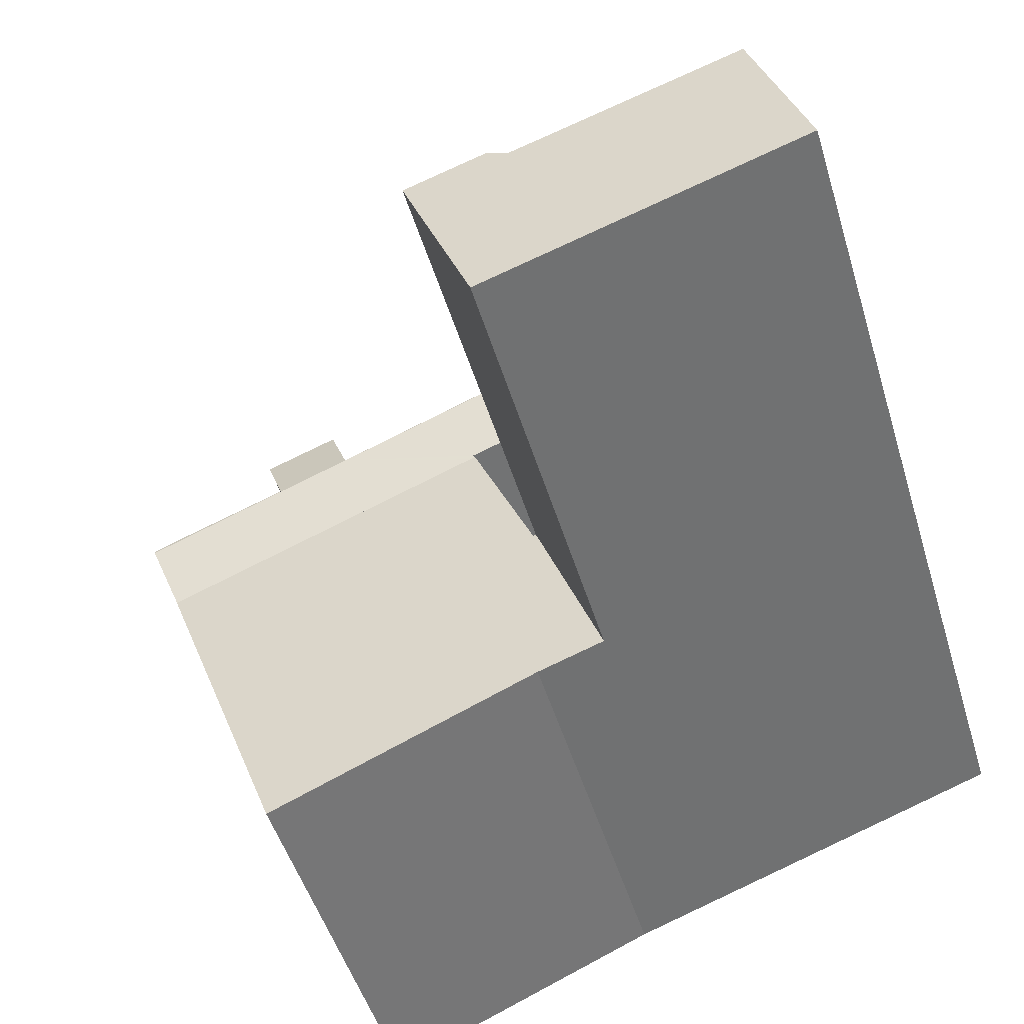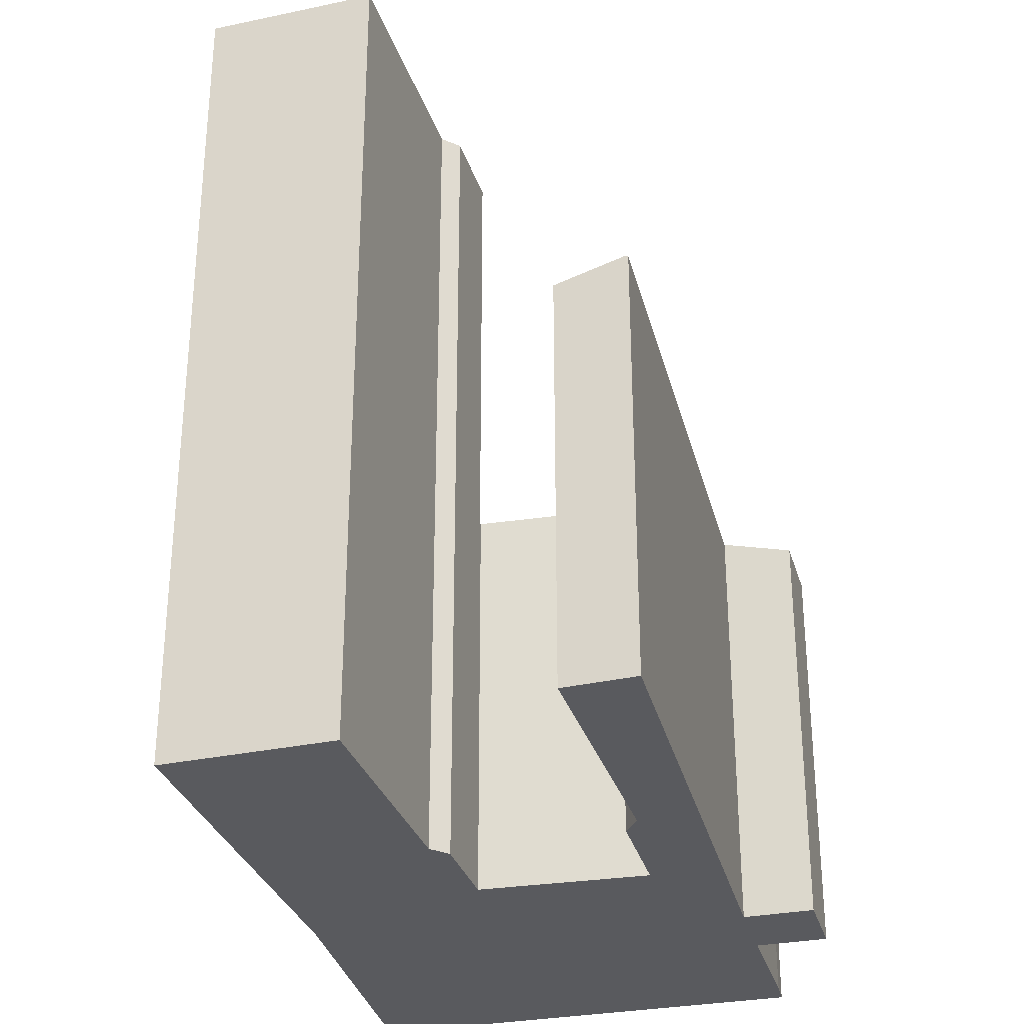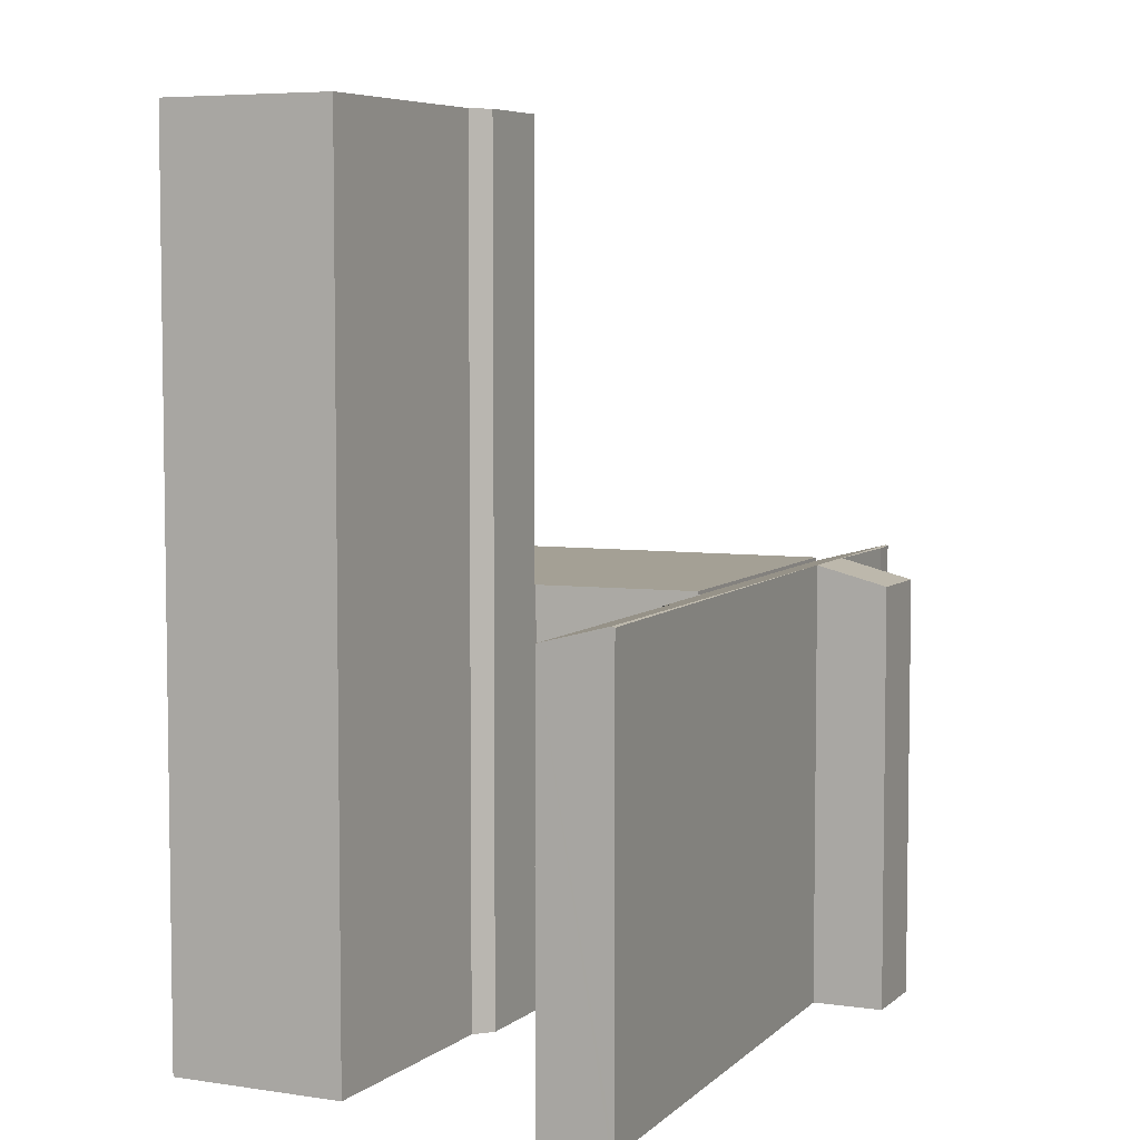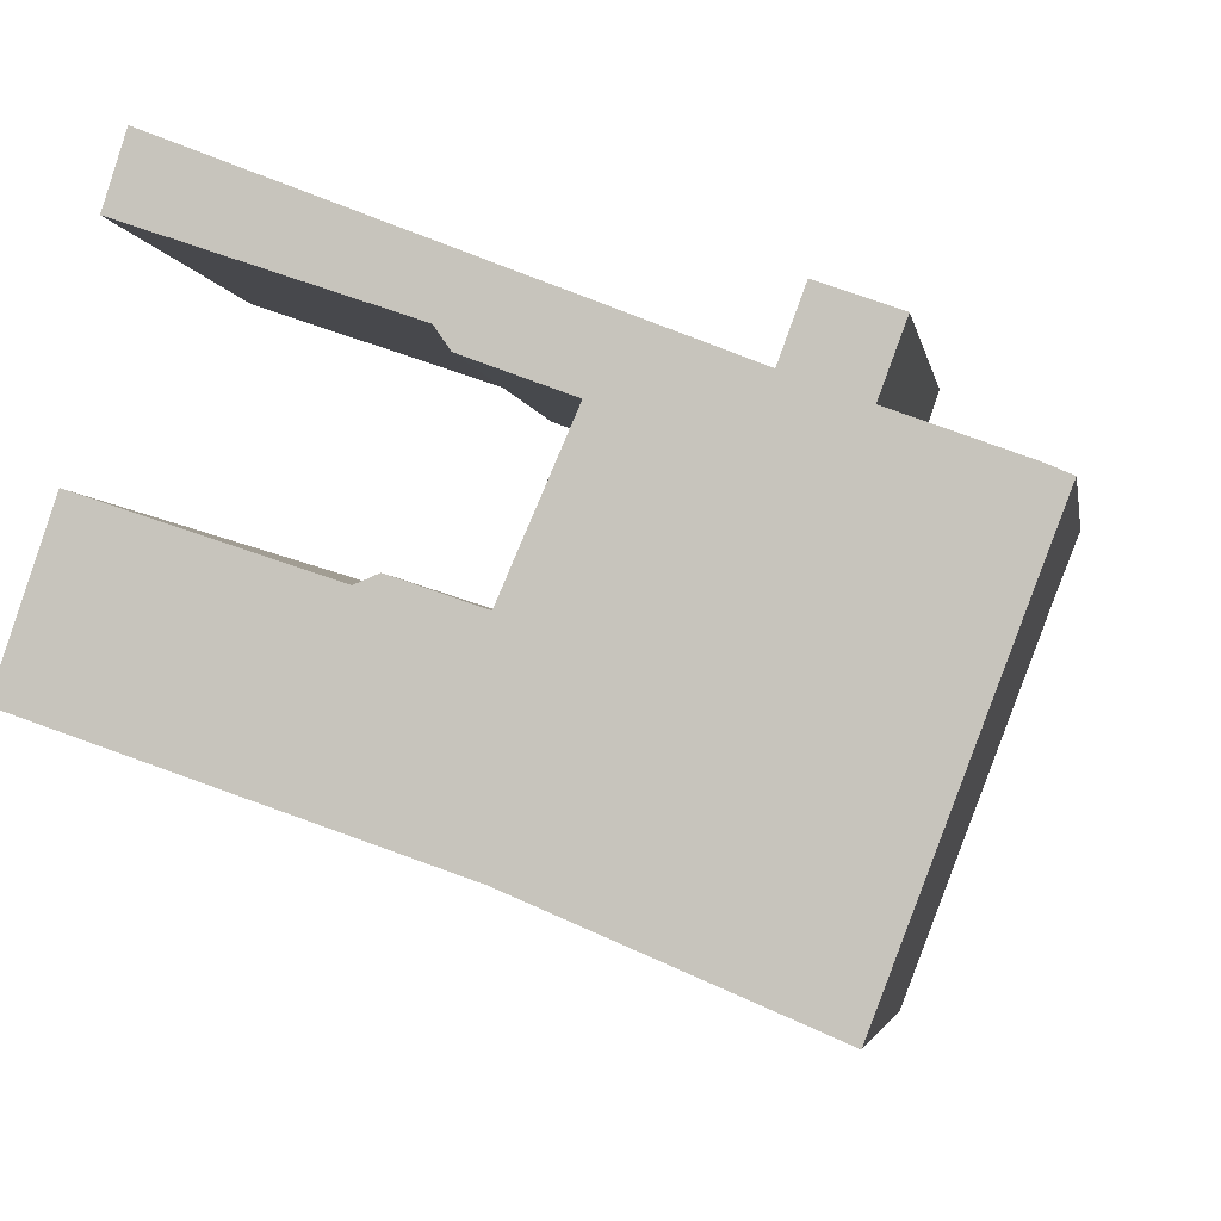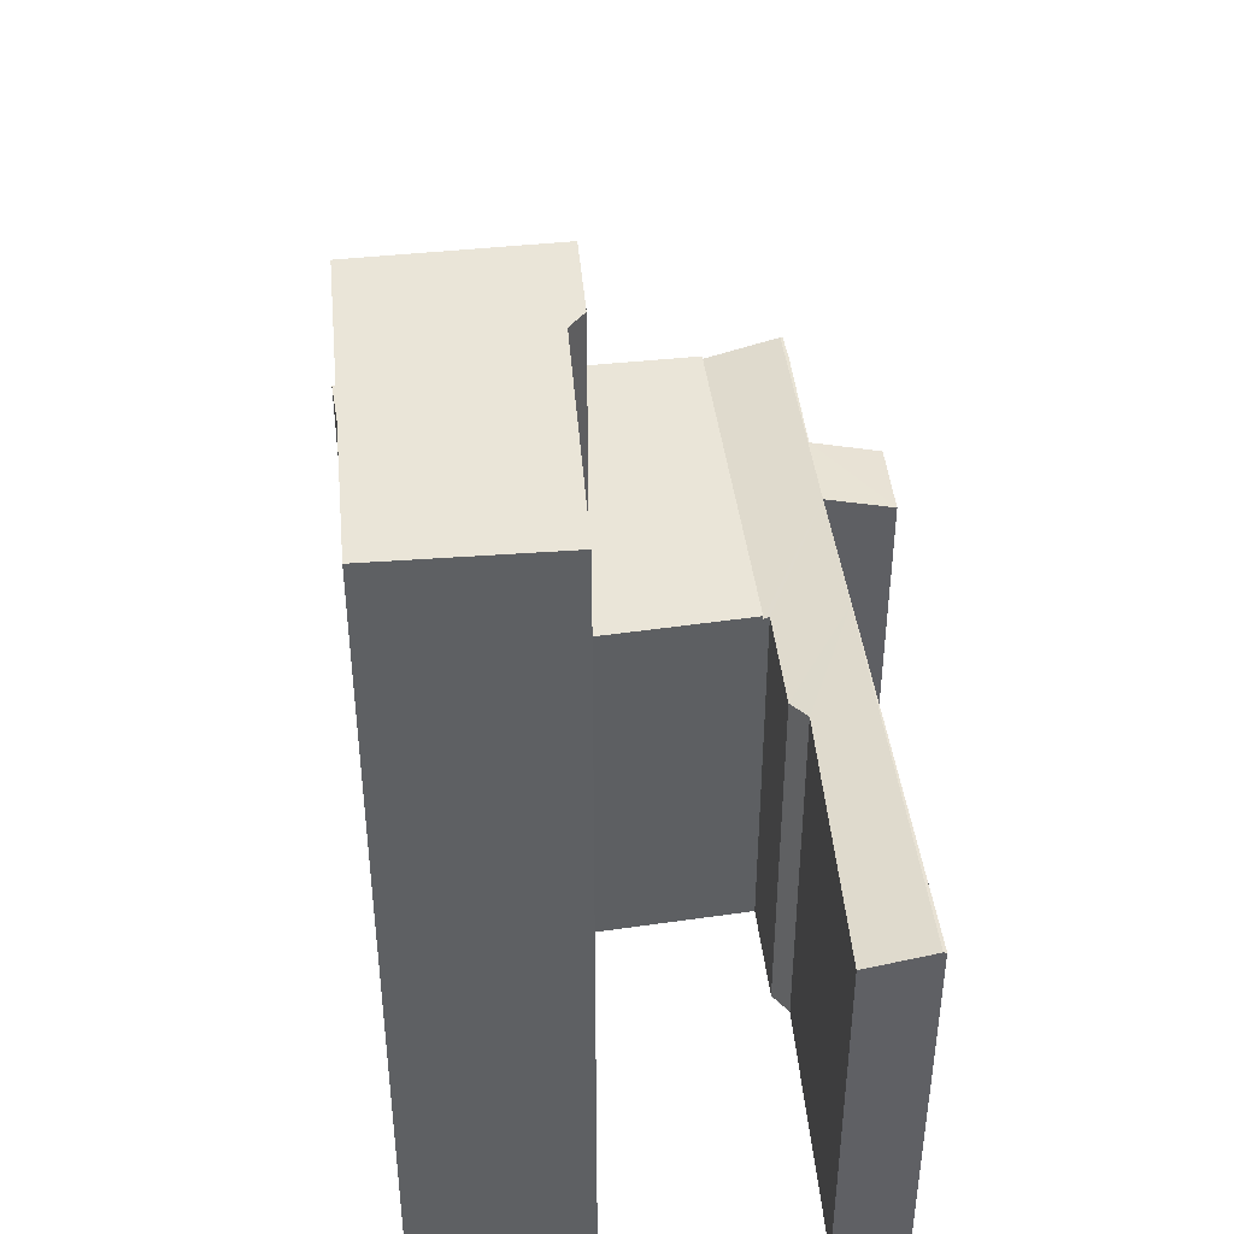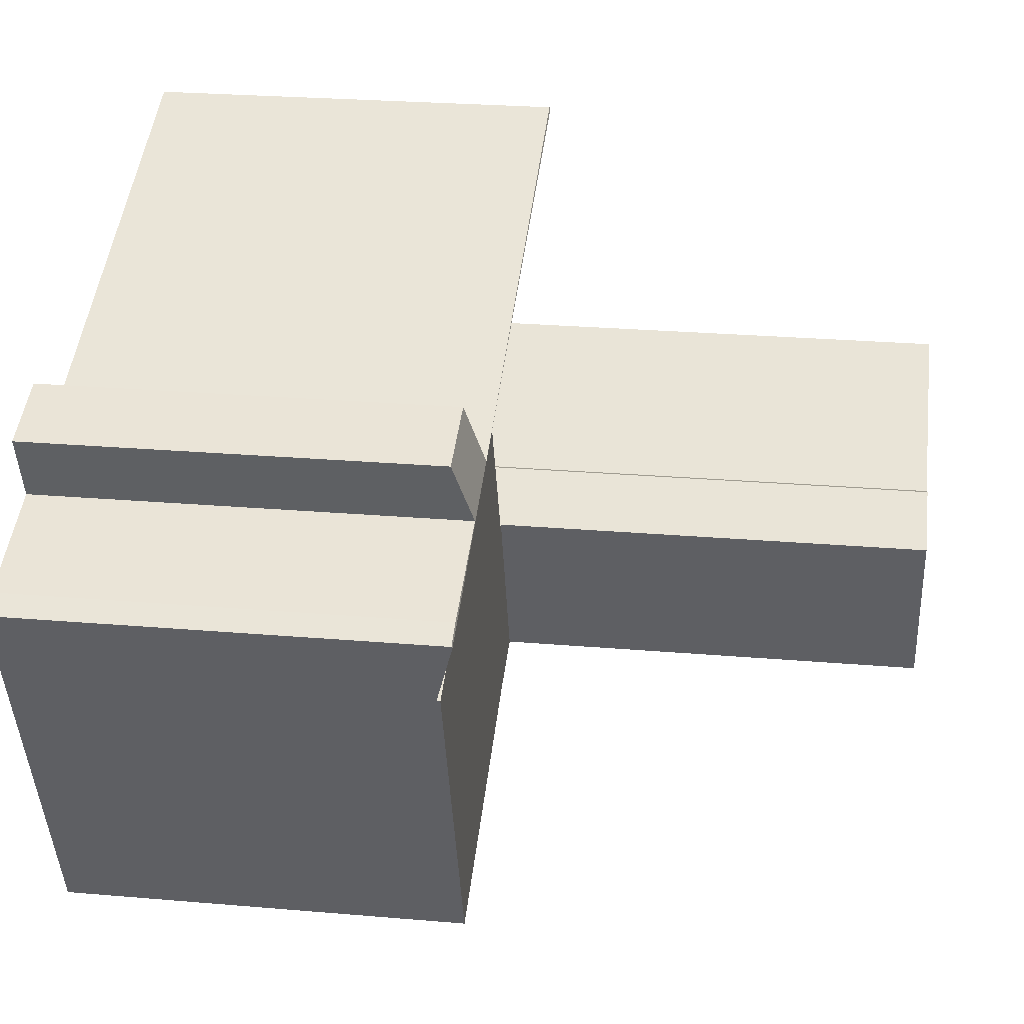
<metadata>
{"format":"obj","ext":"obj","renderer":"f3d","projection":"perspective","resolution":1024,"background":"white","views":[{"elev":-48.9,"azim":-163.5,"up":"+Z"},{"elev":-31.5,"azim":-54.5,"up":"+Y"},{"elev":5.8,"azim":-45.6,"up":"+Y"},{"elev":-3.7,"azim":9.2,"up":"+Z"},{"elev":45.4,"azim":-76.1,"up":"+Y"},{"elev":26.2,"azim":97.7,"up":"+Z"}]}
</metadata>
<code>
v  14.2 9.425 7.02
v  15.31 9.831 4.89
v  13.64 9.836 5.522
v  15.87 9.414 6.404
v  18.55 9.837 3.591
v  10.74 9.837 6.668
v  10.74 9.832 6.685
v  2.402 9.837 9.951
v  17.99 9.817 3.893
v  18.57 9.822 3.644
v  10.34 9.389 4.957
v  17.93 9.389 1.968
v  10.4 9.424 5.084
v  10.17 9.423 5.171
v  8.153 9.415 5.931
v  7.816 9.501 6.42
v  1.935 9.436 8.466
v  2.424 9.818 10.02
v  2.424 -6.137e-16 10.02
v  10.74 -4.093e-16 6.685
v  13.64 -3.381e-16 5.522
v  14.2 -4.299e-16 7.02
v  15.87 -3.921e-16 6.404
v  15.31 -2.994e-16 4.89
v  17.99 -2.384e-16 3.893
v  18.57 -2.231e-16 3.644
v  2.402 -6.093e-16 9.951
v  1.935 -5.184e-16 8.466
v  17.93 -1.205e-16 1.968
v  18.55 -2.199e-16 3.591
v  10.34 -3.035e-16 4.957
v  10.4 -3.113e-16 5.084
v  8.153 -3.632e-16 5.931
v  10.17 -3.166e-16 5.171
v  7.816 -3.931e-16 6.42
v  8.794 9.471 1.566
v  8.787 9.471 -3.046
v  7.241 9.471 -2.51
v  16.69 9.471 -1.286
v  15.01 9.471 -5.688
v  8.861 9.471 1.543
v  10.34 9.471 4.957
v  17.93 9.471 1.968
v  8.912 9.471 1.661
v  8.912 -1.017e-16 1.661
v  8.861 -9.448e-17 1.543
v  8.794 -9.589e-17 1.566
v  15.01 3.483e-16 -5.688
v  16.69 7.874e-17 -1.286
v  8.787 1.865e-16 -3.046
v  7.241 1.537e-16 -2.51
v  7.241 19.61 -2.51
v  6.945 19.61 2.206
v  8.794 19.61 1.566
v  6.448 19.61 1.997
v  1.262 19.61 3.738
v  0 19.61 1.201e-15
v  1.262 -2.289e-16 3.738
v  6.448 -1.223e-16 1.997
v  6.945 -1.351e-16 2.206
v  0 0 0
g defaultobject
f 1 2 3
f 2 1 4
f 5 3 2
f 6 7 3
f 7 6 8
f 9 5 2
f 5 9 10
f 11 5 12
f 5 11 3
f 3 11 13
f 3 13 6
f 6 13 14
f 6 14 15
f 6 15 16
f 6 16 8
f 8 16 17
f 7 8 18
f 19 7 18
f 7 19 3
f 3 19 20
f 3 20 21
f 22 4 1
f 4 22 23
f 24 9 2
f 9 24 25
f 26 9 25
f 21 1 3
f 1 21 22
f 17 18 8
f 18 17 19
f 19 17 27
f 27 17 28
f 4 24 2
f 24 4 23
f 10 12 5
f 12 10 26
f 12 26 29
f 29 26 30
f 26 10 9
f 29 11 12
f 11 29 31
f 32 14 13
f 14 32 15
f 15 32 33
f 33 32 34
f 35 17 16
f 17 35 28
f 11 32 13
f 32 11 31
f 15 35 16
f 35 15 33
f 22 21 23
f 20 32 21
f 32 20 34
f 34 20 33
f 33 20 35
f 35 20 19
f 35 19 27
f 35 27 28
f 30 31 29
f 31 30 26
f 31 26 25
f 31 25 24
f 31 24 21
f 21 24 23
f 31 21 32
f 36 37 38
f 37 39 40
f 39 37 36
f 39 36 41
f 39 41 42
f 39 42 43
f 44 31 42
f 31 44 41
f 31 41 45
f 45 41 46
f 31 43 42
f 43 31 29
f 47 41 36
f 41 47 46
f 29 39 43
f 39 29 40
f 40 29 48
f 48 29 49
f 48 37 40
f 37 48 50
f 51 37 50
f 51 38 37
f 51 36 38
f 36 51 47
f 51 50 47
f 31 49 29
f 49 31 46
f 49 46 48
f 48 46 47
f 48 47 50
f 52 53 54
f 53 52 55
f 55 52 56
f 56 52 57
f 58 55 56
f 55 58 59
f 60 54 53
f 54 60 47
f 59 53 55
f 53 59 60
f 47 52 54
f 52 47 51
f 51 57 52
f 57 51 61
f 61 56 57
f 56 61 58
f 60 51 47
f 51 60 59
f 51 59 58
f 51 58 61

</code>
